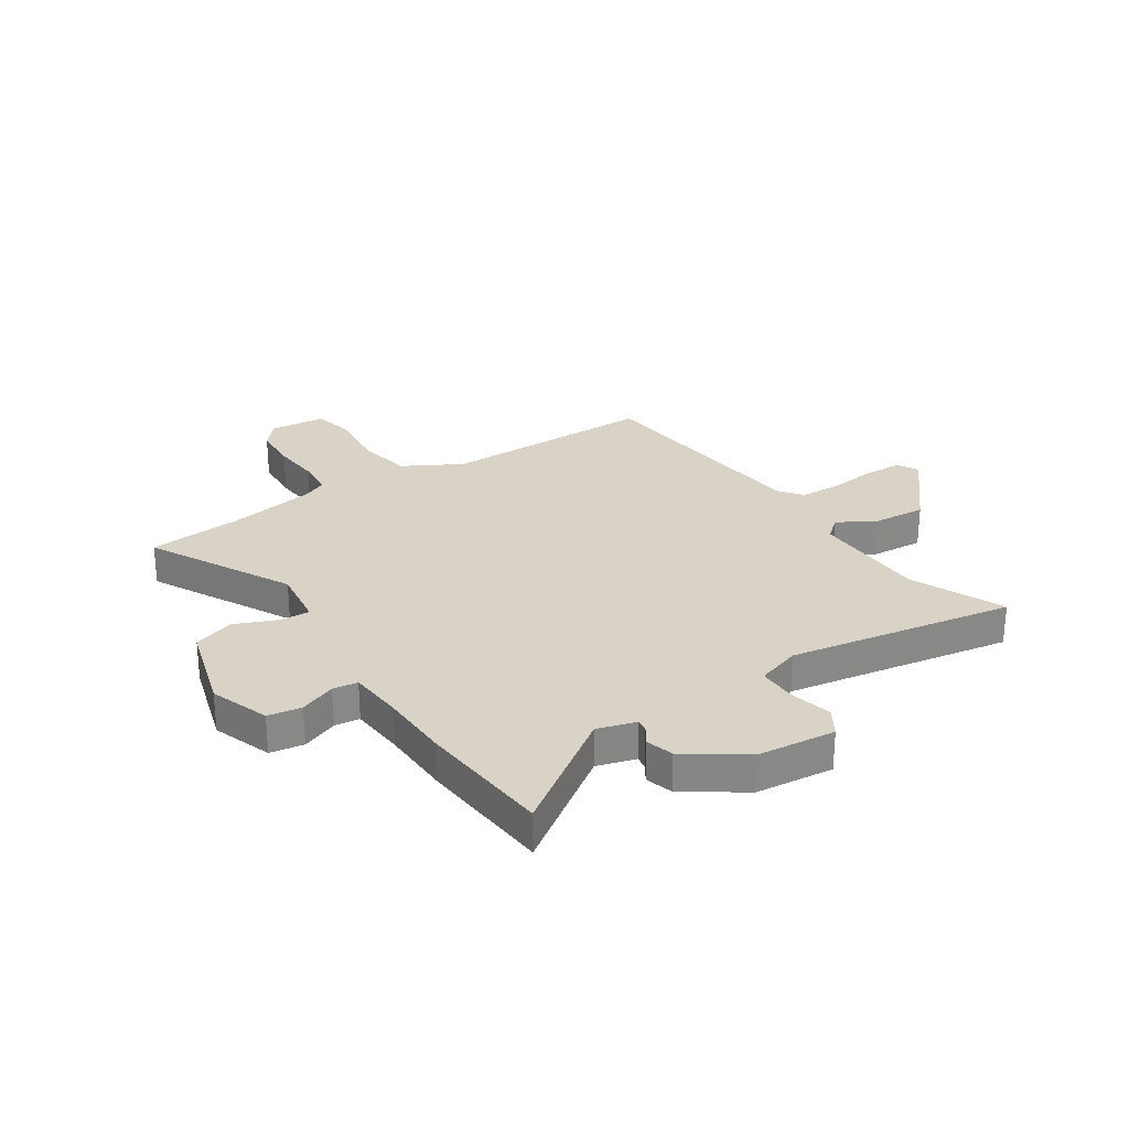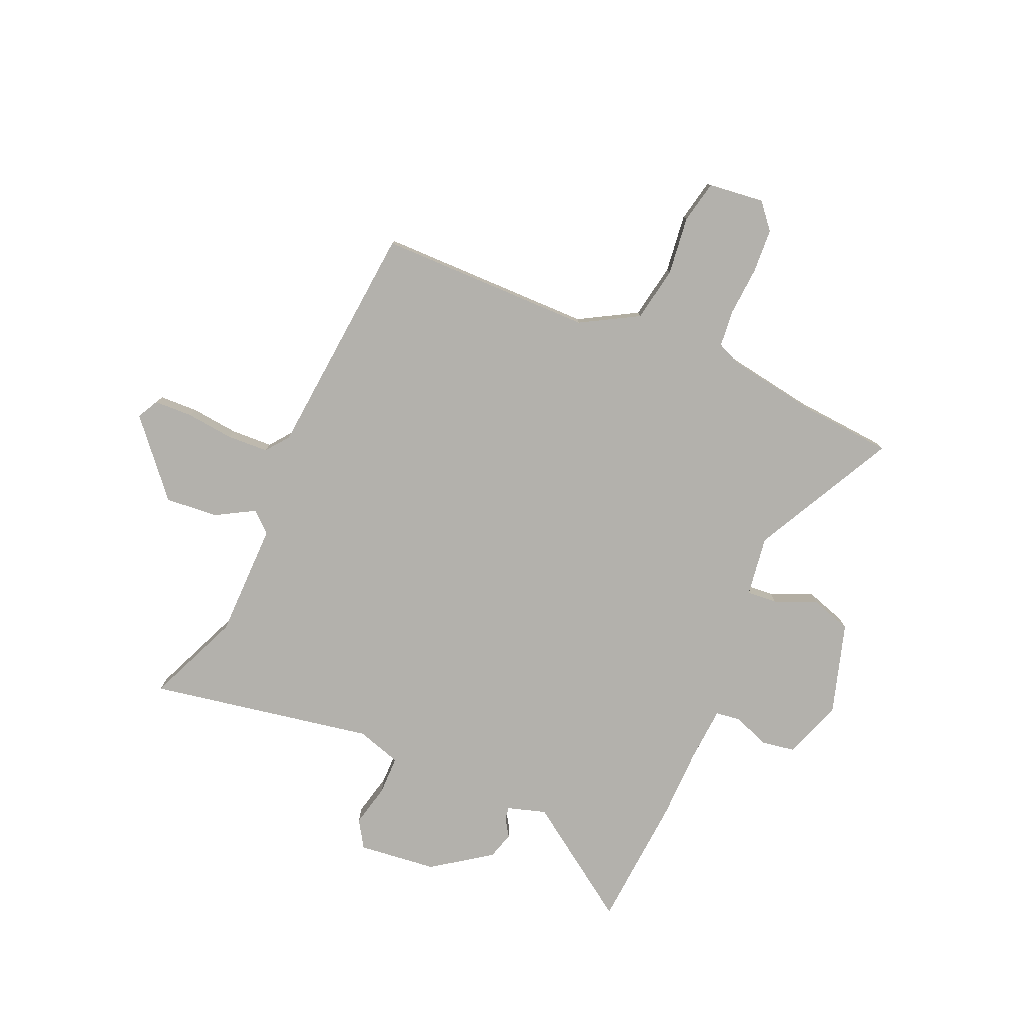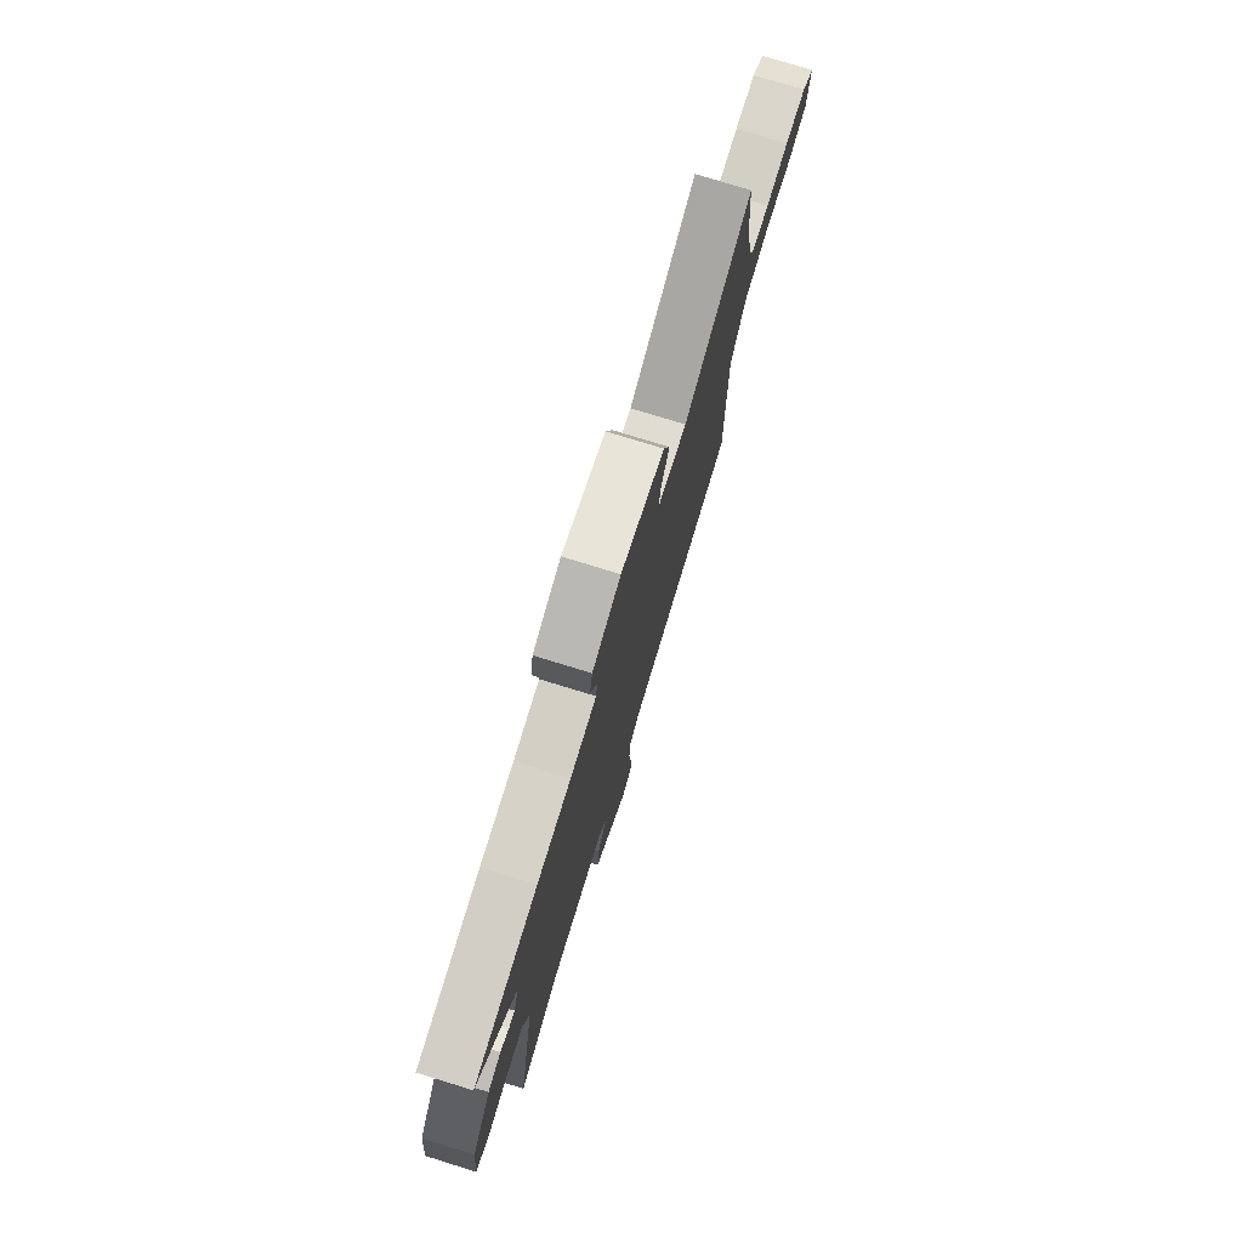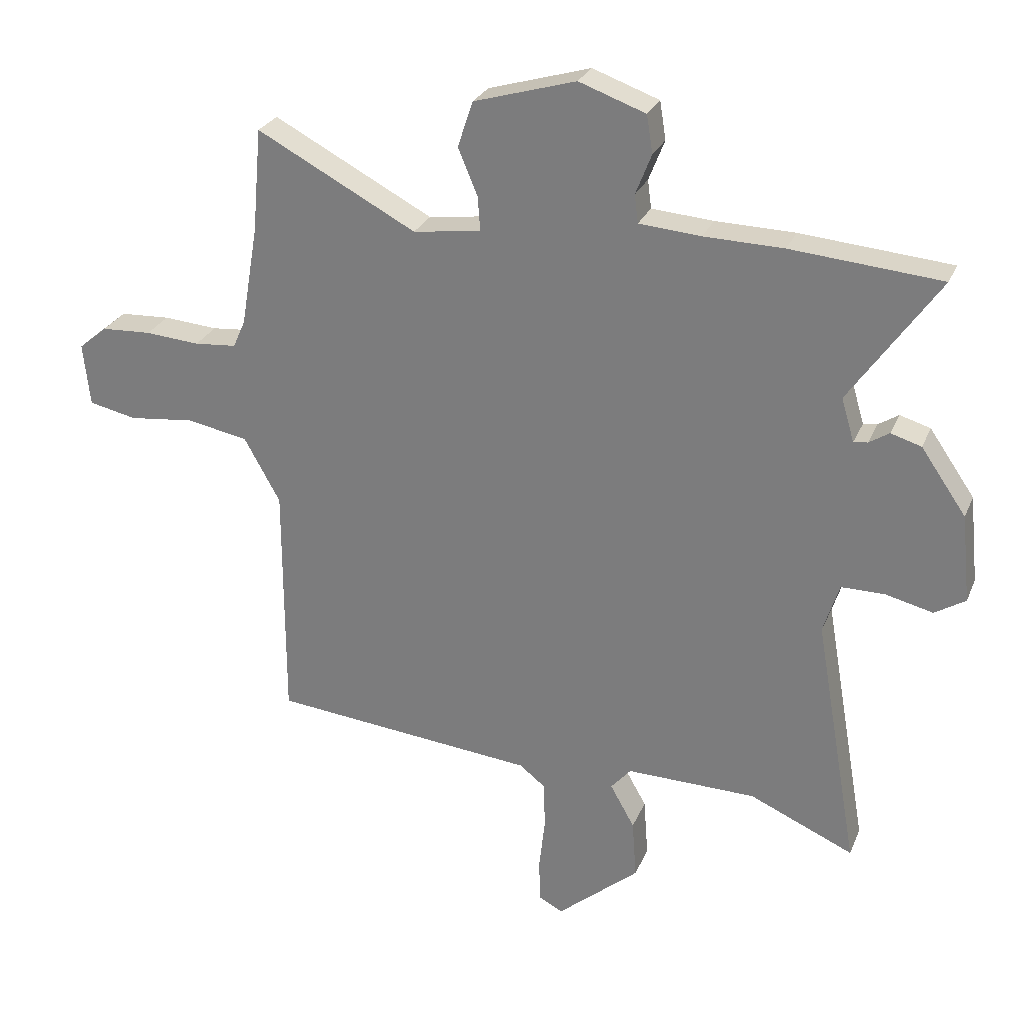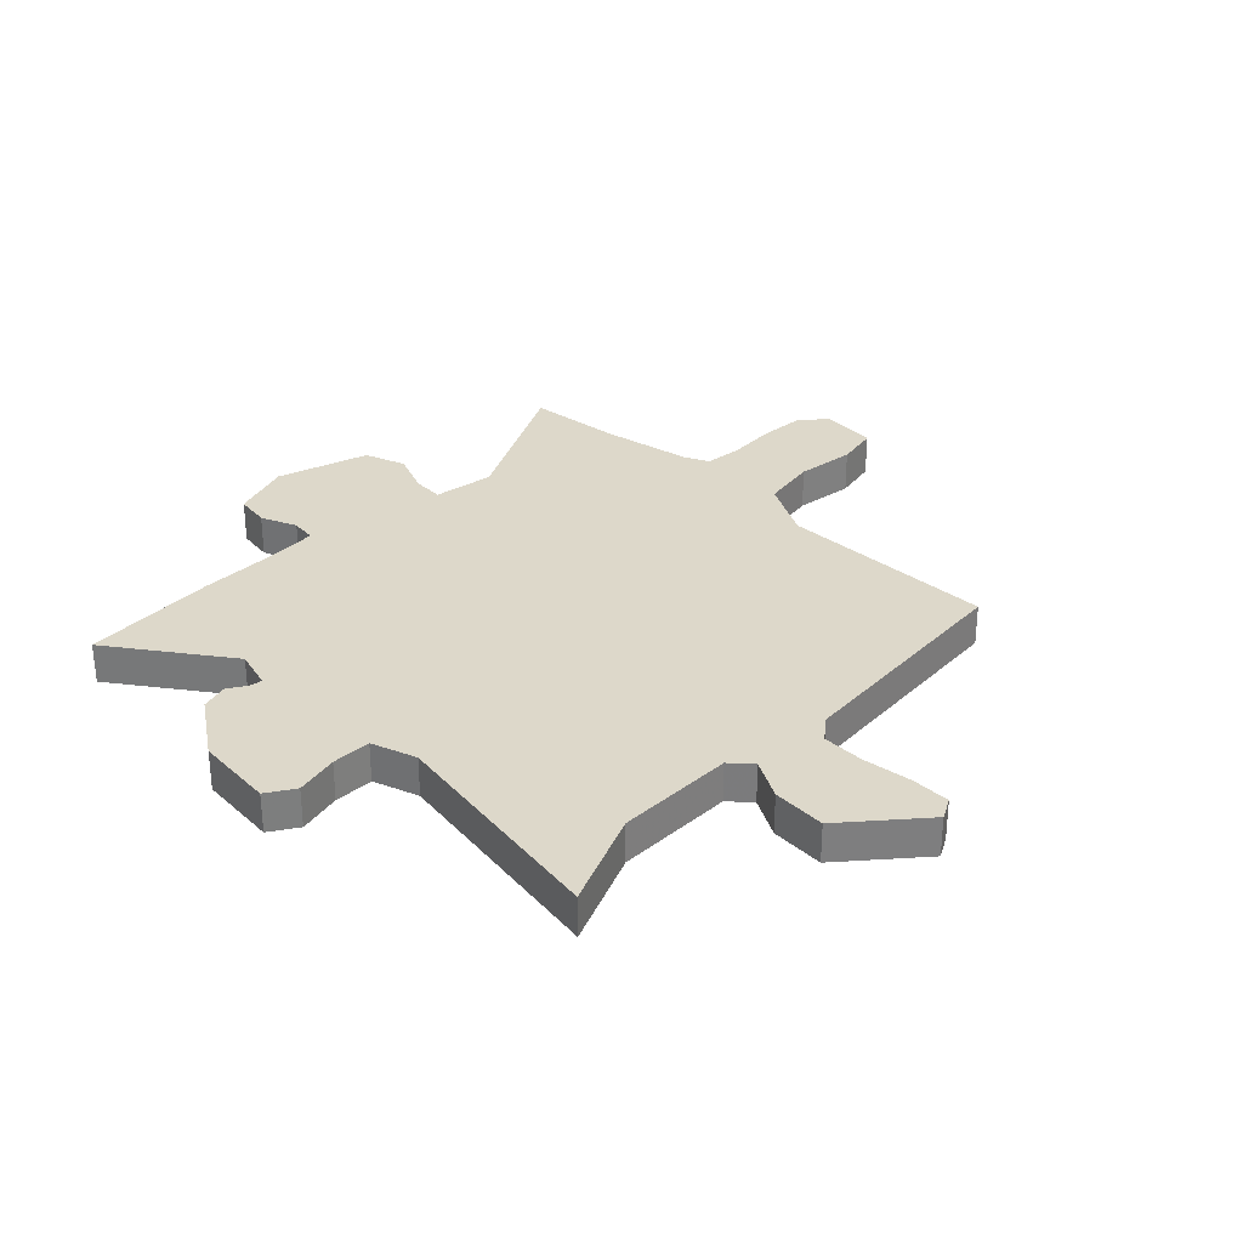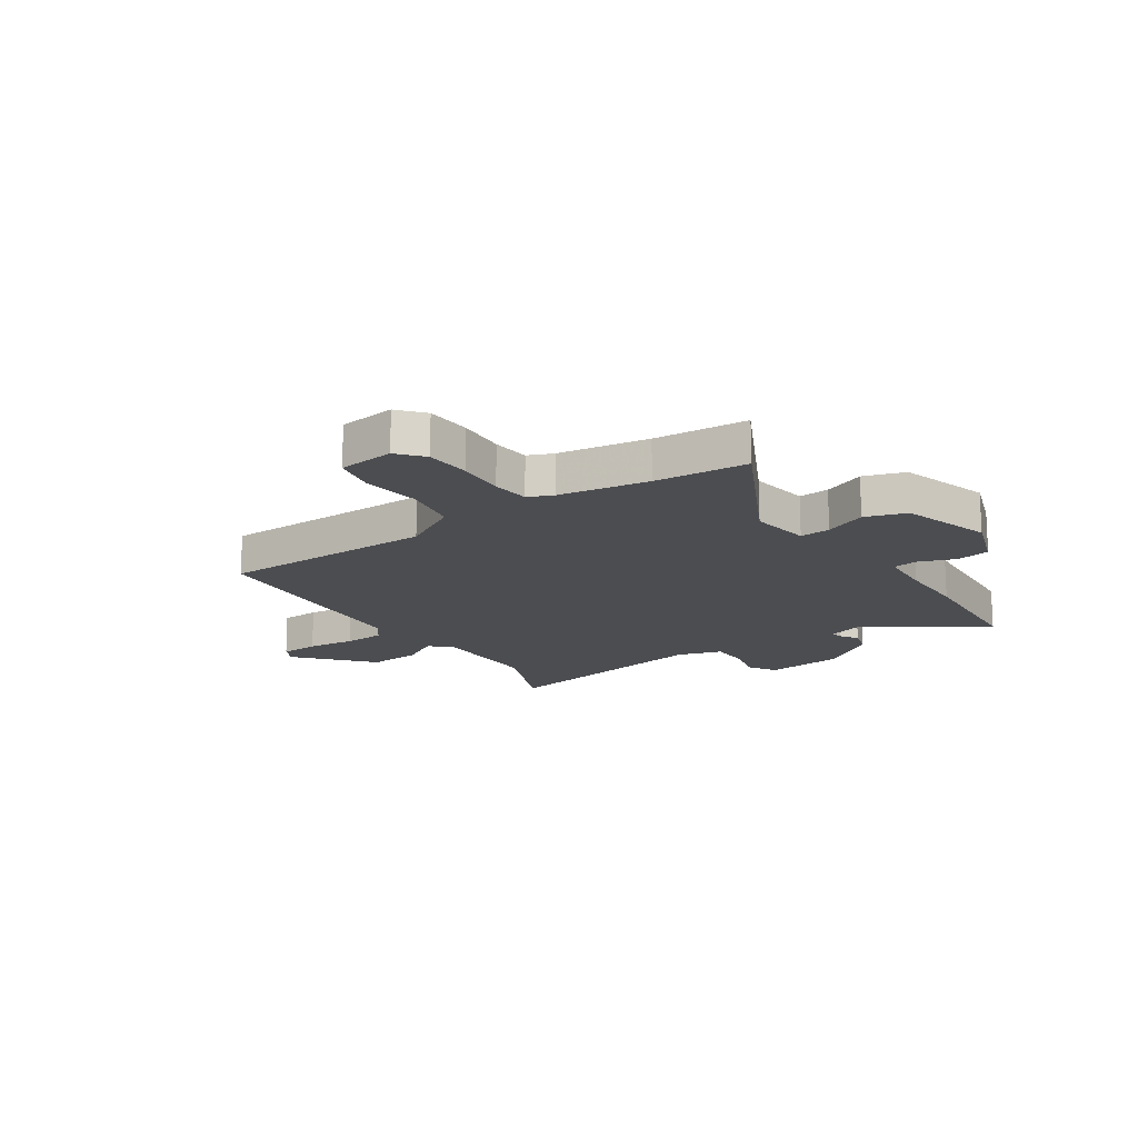
<metadata>
{"format":"obj","ext":"obj","renderer":"f3d","projection":"perspective","resolution":1024,"background":"white","views":[{"elev":27.8,"azim":56.6,"up":"+Y"},{"elev":-79.1,"azim":-113.0,"up":"+Y"},{"elev":77.0,"azim":107.1,"up":"+Z"},{"elev":27.0,"azim":19.4,"up":"+Z"},{"elev":31.0,"azim":134.7,"up":"+Y"},{"elev":-16.2,"azim":-55.2,"up":"+Y"}]}
</metadata>
<code>
v 0.367 0.07 0.511
v 0.613 0.07 0.49
v 0.467 0.07 0.281
v 0.488 0.07 0.21
v 0.511 0.07 0.213
v 0.544 0.07 0.234
v 0.594 0.07 0.219
v 0.668 0.07 0.112
v 0.683 0.07 -0.032
v 0.633 0.07 -0.063
v 0.555 0.07 -0.044
v 0.484 0.07 -0.044
v 0.458 0.07 -0.126
v 0.53 0.07 -0.54
v 0.359 0.07 -0.465
v 0.146 0.07 -0.461
v 0.113 0.07 -0.499
v 0.153 0.07 -0.57
v 0.16 0.07 -0.667
v 0.025 0.07 -0.781
v -0.014 0.07 -0.76
v -0.016 0.07 -0.689
v -0.006 0.07 -0.601
v -0.009 0.07 -0.525
v -0.051 0.07 -0.492
v -0.485 0.07 -0.449
v -0.485 0.07 -0.053
v -0.544 0.07 0.053
v -0.645 0.07 0.072
v -0.752 0.07 0.06
v -0.83 0.07 0.077
v -0.841 0.07 0.18
v -0.794 0.07 0.219
v -0.712 0.07 0.223
v -0.623 0.07 0.216
v -0.554 0.07 0.222
v -0.534 0.07 0.267
v -0.506 0.07 0.431
v -0.491 0.07 0.601
v -0.23 0.07 0.463
v -0.119 0.07 0.478
v -0.123 0.07 0.534
v -0.155 0.07 0.611
v -0.13 0.07 0.686
v 0.037 0.07 0.735
v 0.146 0.07 0.696
v 0.156 0.07 0.634
v 0.13 0.07 0.568
v 0.136 0.07 0.522
v 0.237 0.07 0.514
v 0.367 0 0.511
v 0.613 0 0.49
v 0.467 0 0.281
v 0.488 0 0.21
v 0.511 0 0.213
v 0.544 0 0.234
v 0.594 0 0.219
v 0.668 0 0.112
v 0.683 0 -0.032
v 0.633 0 -0.063
v 0.555 0 -0.044
v 0.484 0 -0.044
v 0.458 0 -0.126
v 0.53 0 -0.54
v 0.359 0 -0.465
v 0.146 0 -0.461
v 0.113 0 -0.499
v 0.153 0 -0.57
v 0.16 0 -0.667
v 0.025 0 -0.781
v -0.014 0 -0.76
v -0.016 0 -0.689
v -0.006 0 -0.601
v -0.009 0 -0.525
v -0.051 0 -0.492
v -0.485 0 -0.449
v -0.485 0 -0.053
v -0.544 0 0.053
v -0.645 0 0.072
v -0.752 0 0.06
v -0.83 0 0.077
v -0.841 0 0.18
v -0.794 0 0.219
v -0.712 0 0.223
v -0.623 0 0.216
v -0.554 0 0.222
v -0.534 0 0.267
v -0.506 0 0.431
v -0.491 0 0.601
v -0.23 0 0.463
v -0.119 0 0.478
v -0.123 0 0.534
v -0.155 0 0.611
v -0.13 0 0.686
v 0.037 0 0.735
v 0.146 0 0.696
v 0.156 0 0.634
v 0.13 0 0.568
v 0.136 0 0.522
v 0.237 0 0.514
f 46 47 48
f 45 46 48
f 44 45 48
f 43 44 48
f 42 43 48
f 41 42 48 49
f 38 39 40
f 37 38 40
f 36 37 40 41
f 33 34 35
f 32 33 35
f 31 32 35
f 30 31 35
f 29 30 35
f 28 29 35 36
f 41 49 50
f 36 41 50
f 28 36 50
f 27 28 50
f 21 22 23
f 20 21 23
f 19 20 23
f 18 19 23
f 17 18 23
f 16 17 23 24
f 13 14 15
f 13 15 16
f 16 24 25
f 13 16 25
f 12 13 25
f 9 10 11
f 8 9 11
f 7 8 11
f 6 7 11
f 5 6 11
f 4 5 11 12
f 1 2 3
f 50 1 3
f 27 50 3
f 26 27 3
f 12 25 26
f 4 12 26
f 3 4 26
f 98 97 96
f 98 96 95
f 98 95 94
f 98 94 93
f 98 93 92
f 99 98 92 91
f 90 89 88
f 90 88 87
f 91 90 87 86
f 85 84 83
f 85 83 82
f 85 82 81
f 85 81 80
f 85 80 79
f 86 85 79 78
f 100 99 91
f 100 91 86
f 100 86 78
f 100 78 77
f 73 72 71
f 73 71 70
f 73 70 69
f 73 69 68
f 73 68 67
f 74 73 67 66
f 65 64 63
f 66 65 63
f 75 74 66
f 75 66 63
f 75 63 62
f 61 60 59
f 61 59 58
f 61 58 57
f 61 57 56
f 61 56 55
f 62 61 55 54
f 53 52 51
f 53 51 100
f 53 100 77
f 53 77 76
f 76 75 62
f 76 62 54
f 76 54 53
f 1 51 52 2
f 2 52 53 3
f 3 53 54 4
f 4 54 55 5
f 5 55 56 6
f 6 56 57 7
f 7 57 58 8
f 8 58 59 9
f 9 59 60 10
f 10 60 61 11
f 11 61 62 12
f 12 62 63 13
f 13 63 64 14
f 14 64 65 15
f 15 65 66 16
f 16 66 67 17
f 17 67 68 18
f 18 68 69 19
f 19 69 70 20
f 20 70 71 21
f 21 71 72 22
f 22 72 73 23
f 23 73 74 24
f 24 74 75 25
f 25 75 76 26
f 26 76 77 27
f 27 77 78 28
f 28 78 79 29
f 29 79 80 30
f 30 80 81 31
f 31 81 82 32
f 32 82 83 33
f 33 83 84 34
f 34 84 85 35
f 35 85 86 36
f 36 86 87 37
f 37 87 88 38
f 38 88 89 39
f 39 89 90 40
f 40 90 91 41
f 41 91 92 42
f 42 92 93 43
f 43 93 94 44
f 44 94 95 45
f 45 95 96 46
f 46 96 97 47
f 47 97 98 48
f 48 98 99 49
f 49 99 100 50
f 50 100 51 1

</code>
